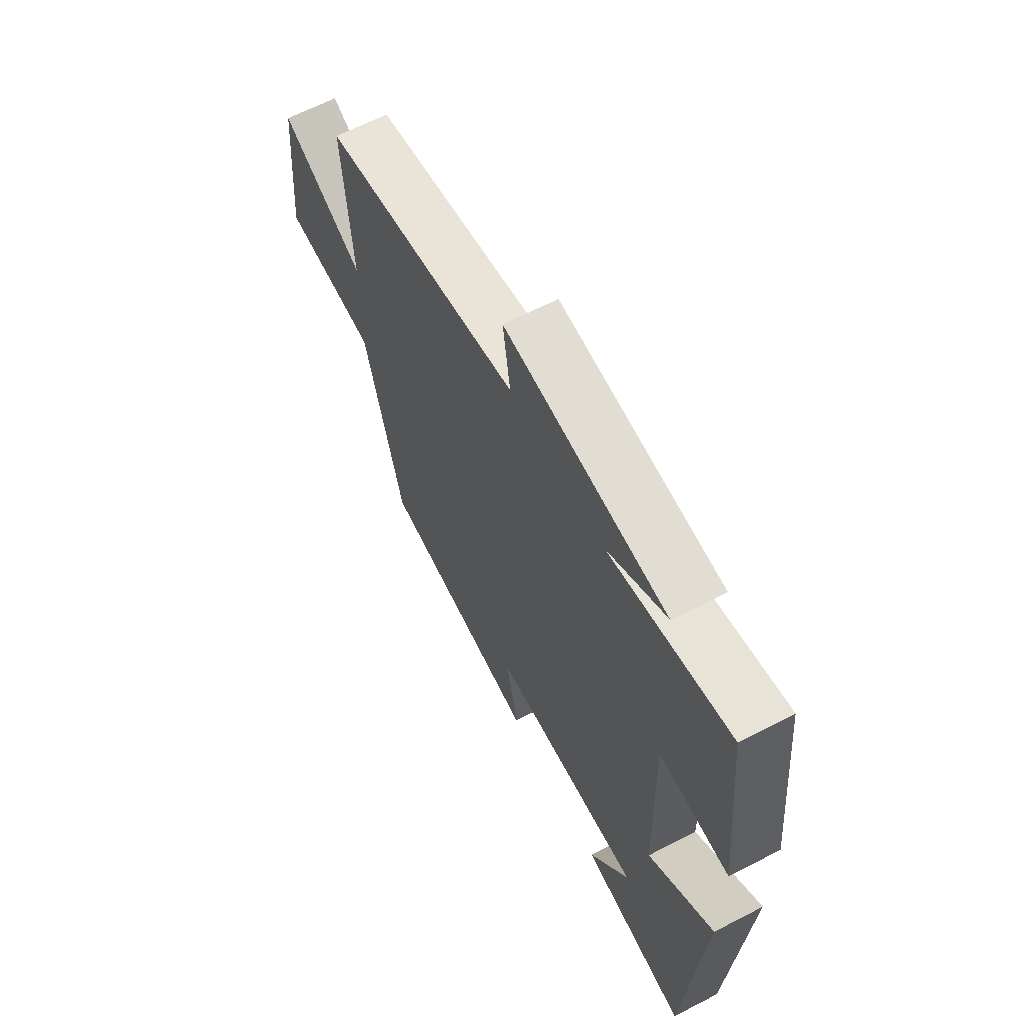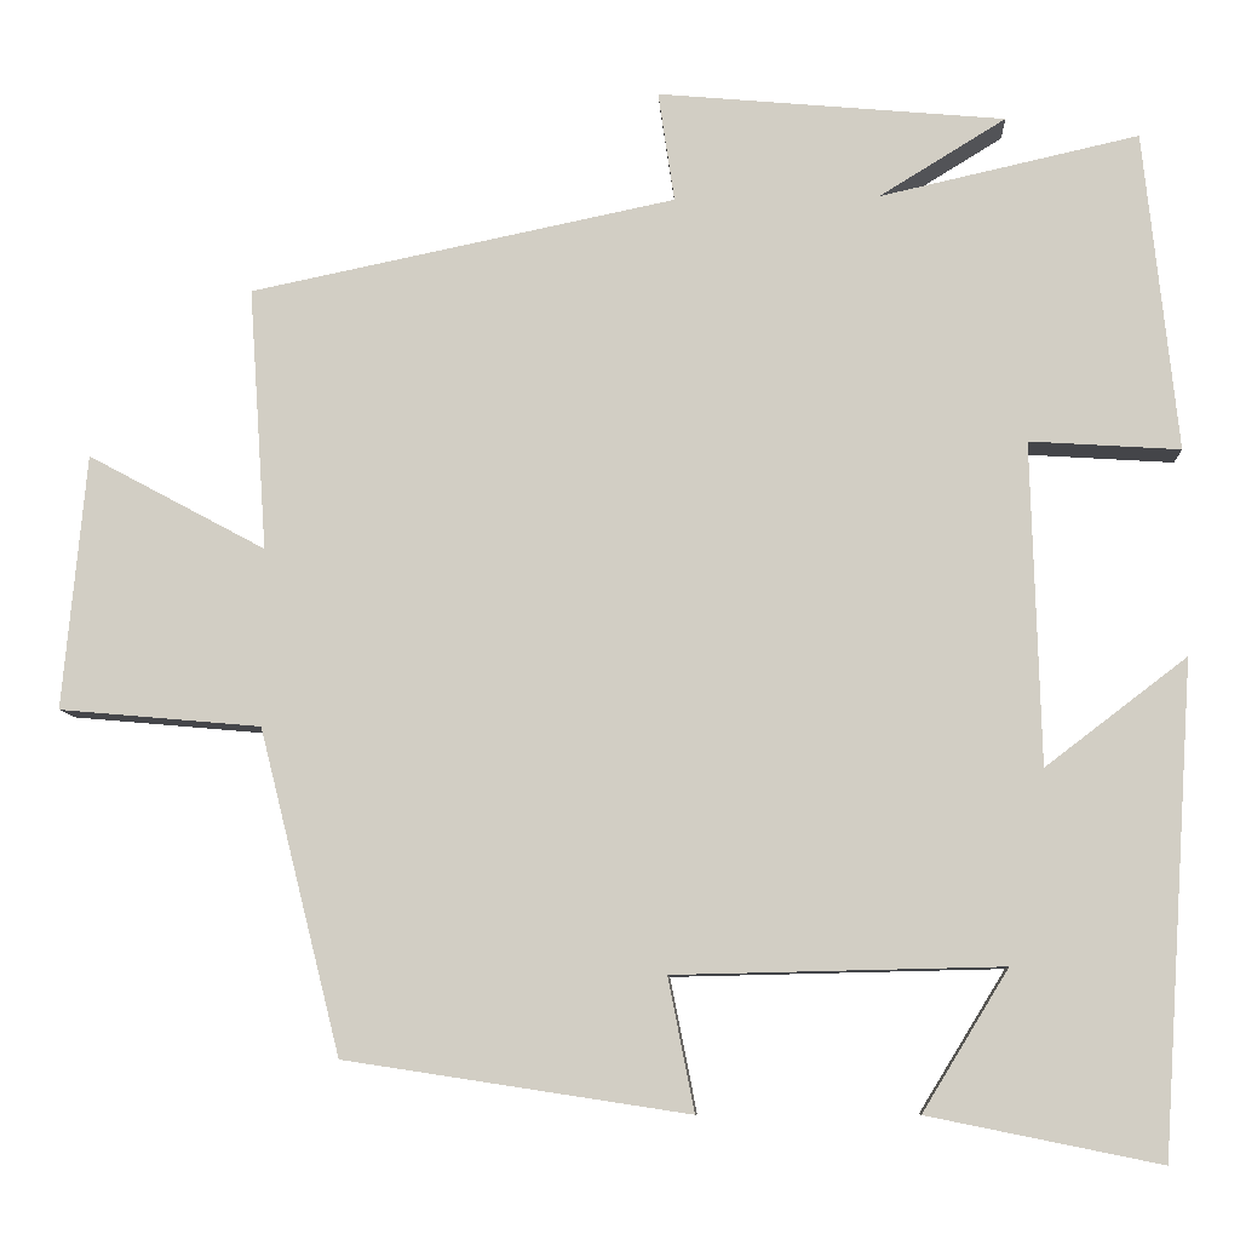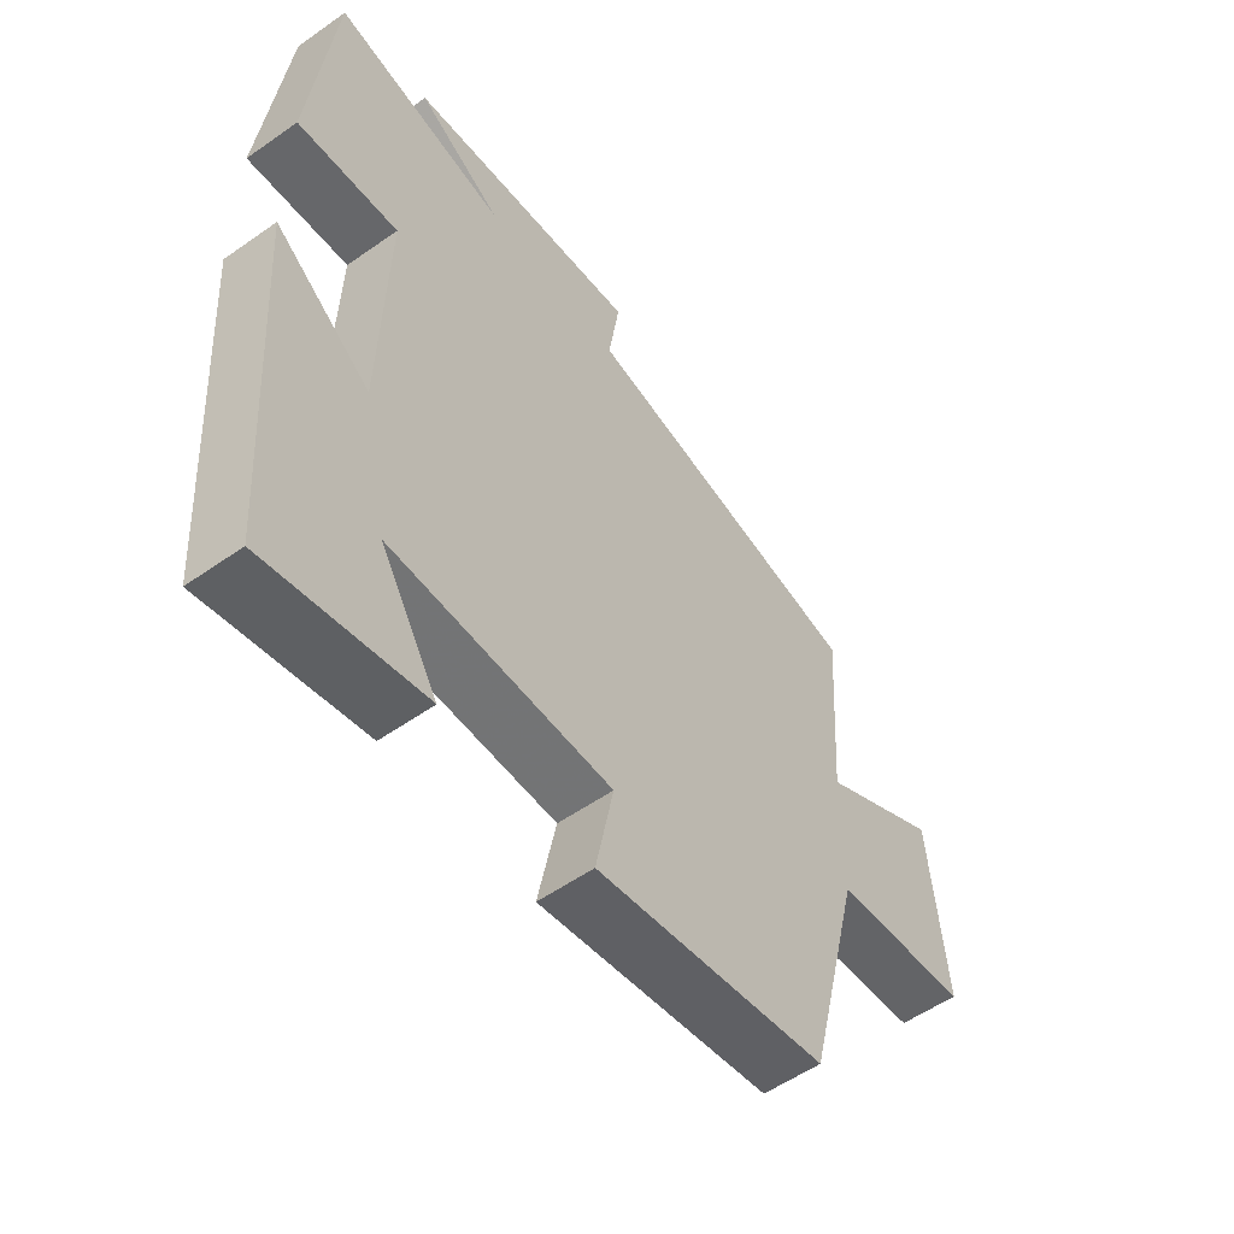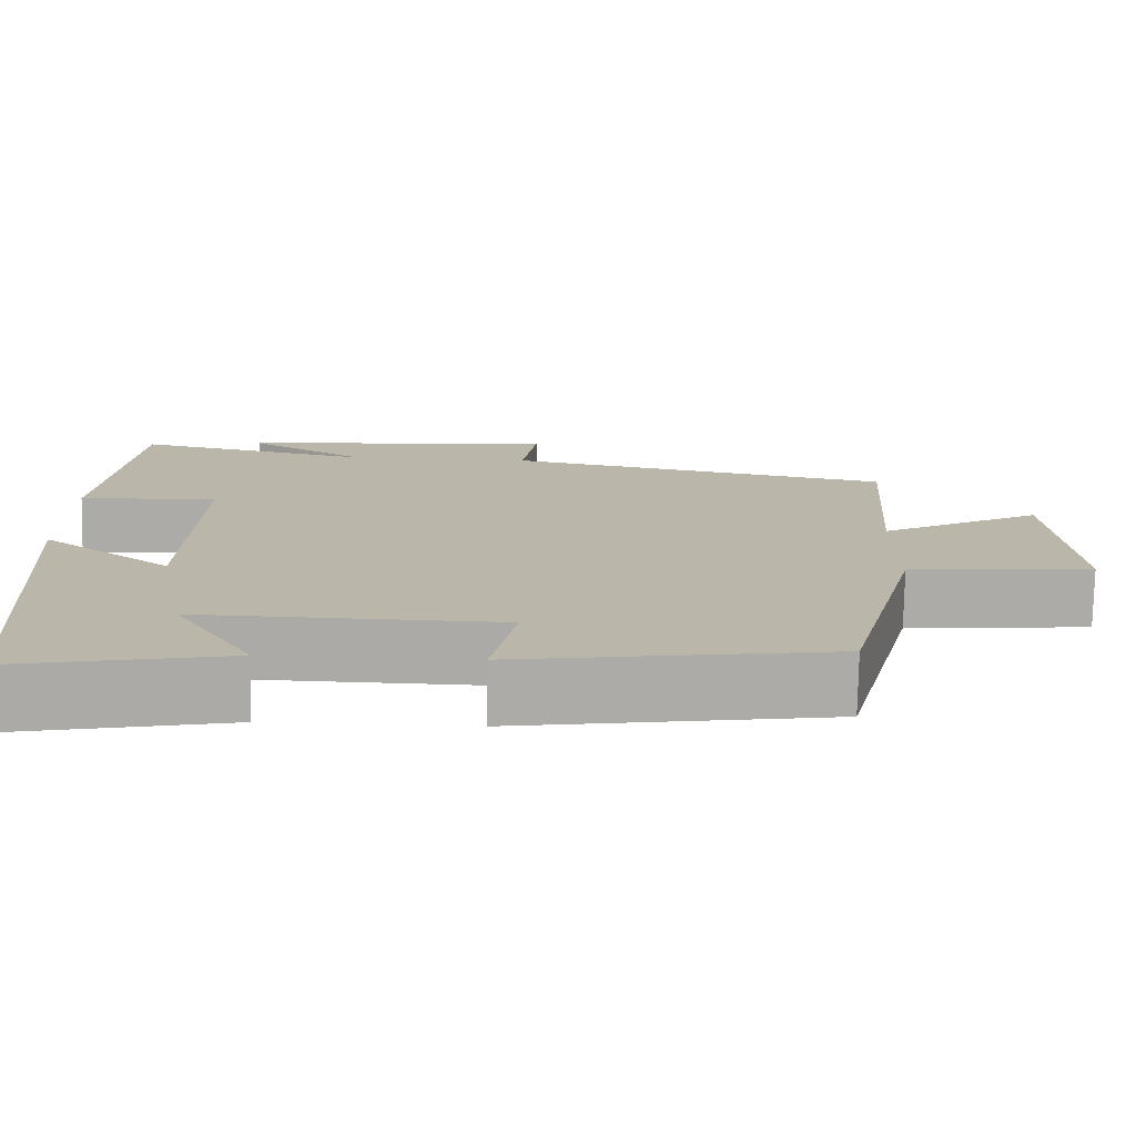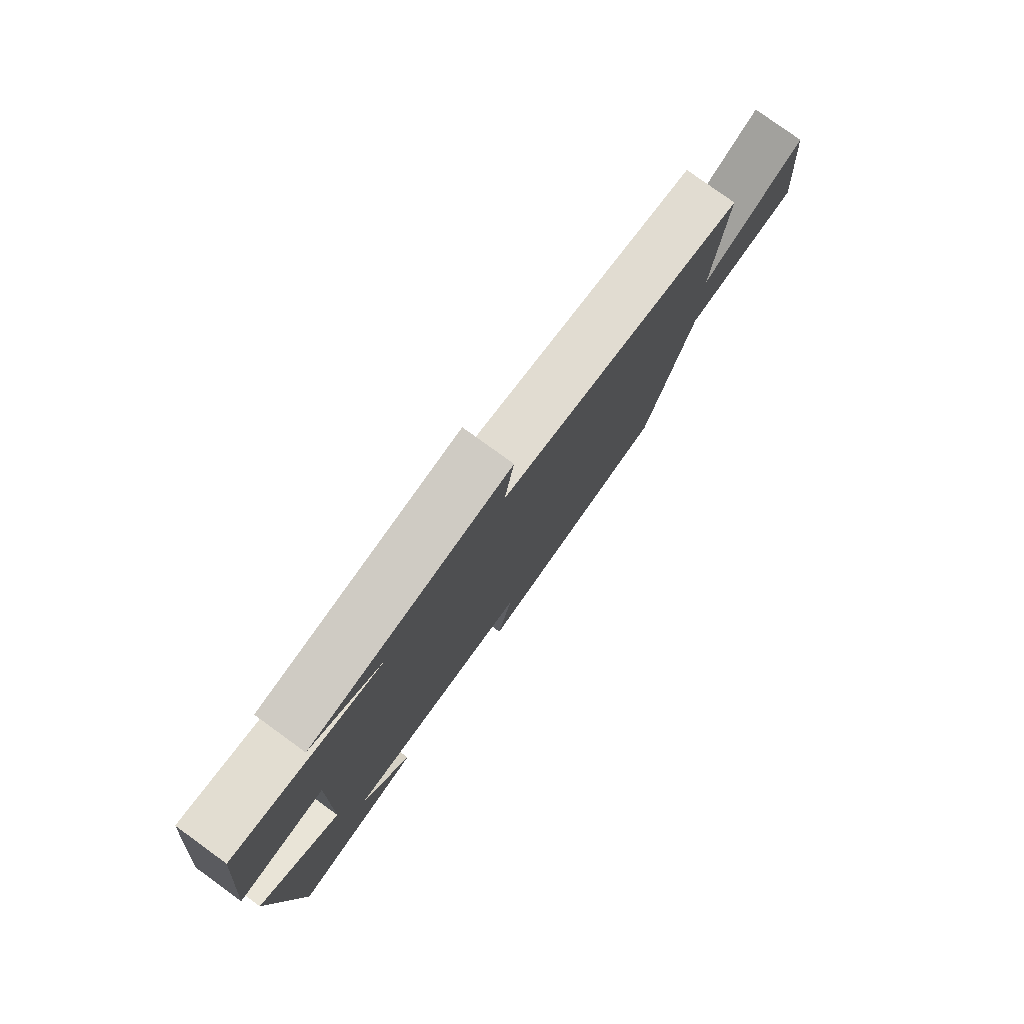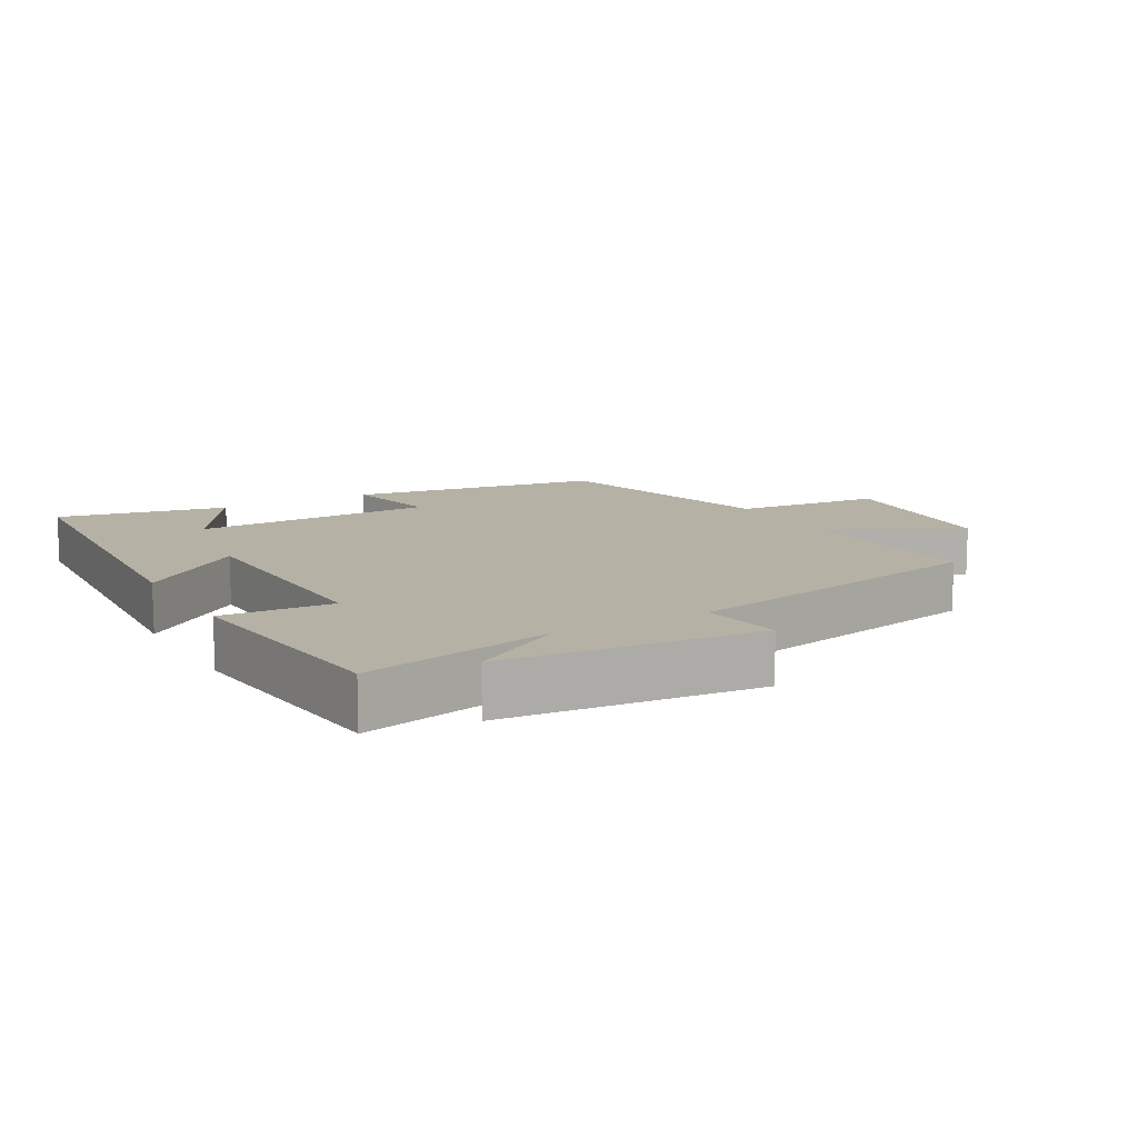
<metadata>
{"format":"obj","ext":"obj","renderer":"f3d","projection":"perspective","resolution":1024,"background":"white","views":[{"elev":64.0,"azim":-117.6,"up":"+Z"},{"elev":-8.7,"azim":-176.7,"up":"+Z"},{"elev":-55.1,"azim":-53.4,"up":"+Z"},{"elev":-76.2,"azim":-1.1,"up":"+Z"},{"elev":79.4,"azim":-54.1,"up":"+Z"},{"elev":11.8,"azim":-29.6,"up":"+Y"}]}
</metadata>
<code>
v -0.463 0.07 0.564
v -0.177 0.07 0.5
v -0.317 0.07 0.586
v 0.067 0.07 0.622
v 0.049 0.07 0.5
v 0.52 0.07 0.403
v 0.5 0.07 0.112
v 0.697 0.07 0.218
v 0.723 0.07 -0.064
v 0.5 0.07 -0.084
v 0.41 0.07 -0.442
v 0.03 0.07 -0.5
v 0.059 0.07 -0.353
v -0.303 0.07 -0.345
v -0.208 0.07 -0.5
v -0.464 0.07 -0.552
v -0.5 0.07 -0.015
v -0.344 0.07 -0.134
v -0.334 0.07 0.222
v -0.5 0.07 0.211
v -0.463 0 0.564
v -0.177 0 0.5
v -0.317 0 0.586
v 0.067 0 0.622
v 0.049 0 0.5
v 0.52 0 0.403
v 0.5 0 0.112
v 0.697 0 0.218
v 0.723 0 -0.064
v 0.5 0 -0.084
v 0.41 0 -0.442
v 0.03 0 -0.5
v 0.059 0 -0.353
v -0.303 0 -0.345
v -0.208 0 -0.5
v -0.464 0 -0.552
v -0.5 0 -0.015
v -0.344 0 -0.134
v -0.334 0 0.222
v -0.5 0 0.211
f 19 20 1 2
f 18 19 2
f 16 17 18
f 14 15 16
f 14 16 18
f 13 14 18 2
f 10 11 12 13
f 7 8 9 10
f 7 10 13 2
f 5 6 7 2
f 2 3 4 5
f 22 21 40 39
f 22 39 38
f 38 37 36
f 36 35 34
f 38 36 34
f 22 38 34 33
f 33 32 31 30
f 30 29 28 27
f 22 33 30 27
f 22 27 26 25
f 25 24 23 22
f 1 21 22 2
f 2 22 23 3
f 3 23 24 4
f 4 24 25 5
f 5 25 26 6
f 6 26 27 7
f 7 27 28 8
f 8 28 29 9
f 9 29 30 10
f 10 30 31 11
f 11 31 32 12
f 12 32 33 13
f 13 33 34 14
f 14 34 35 15
f 15 35 36 16
f 16 36 37 17
f 17 37 38 18
f 18 38 39 19
f 19 39 40 20
f 20 40 21 1

</code>
